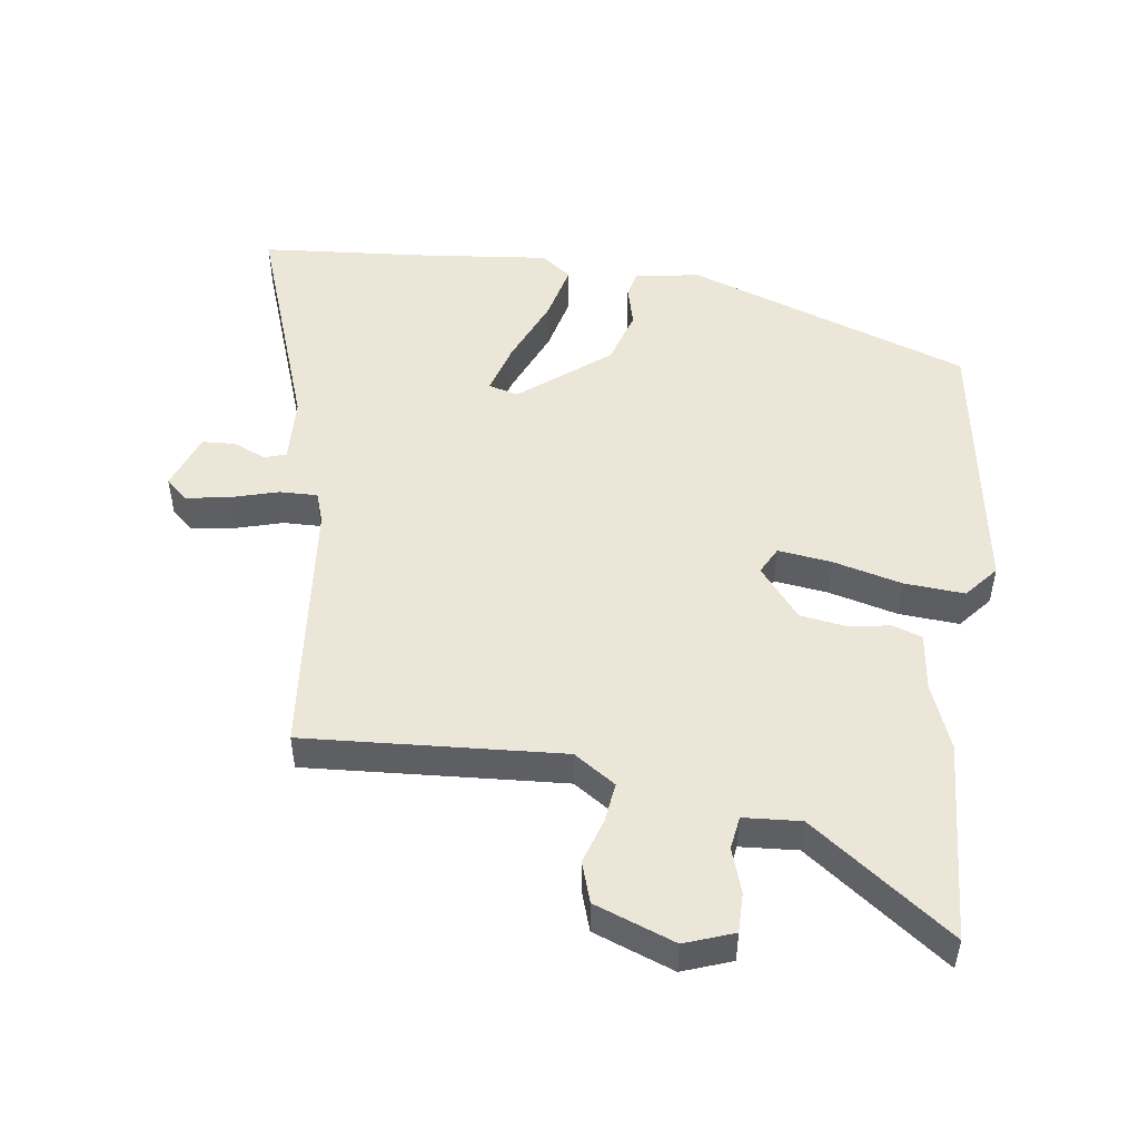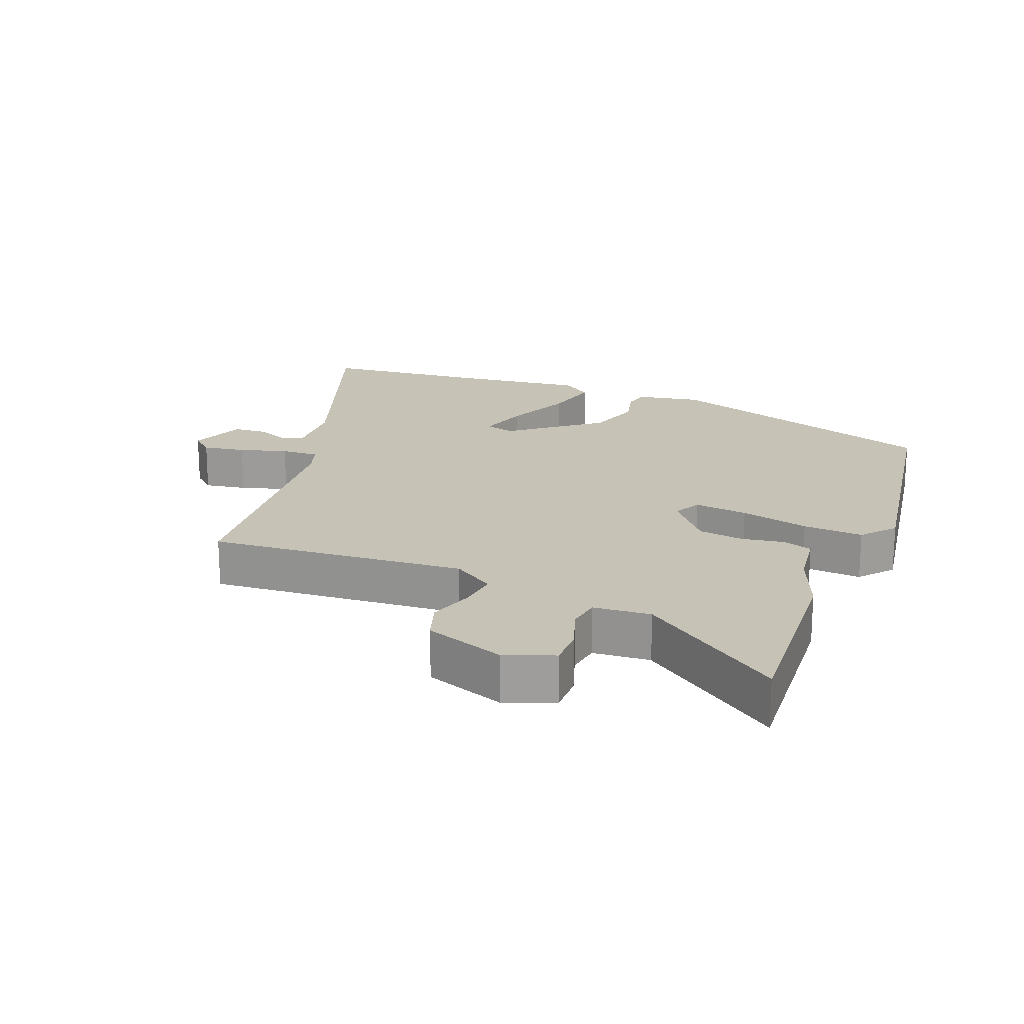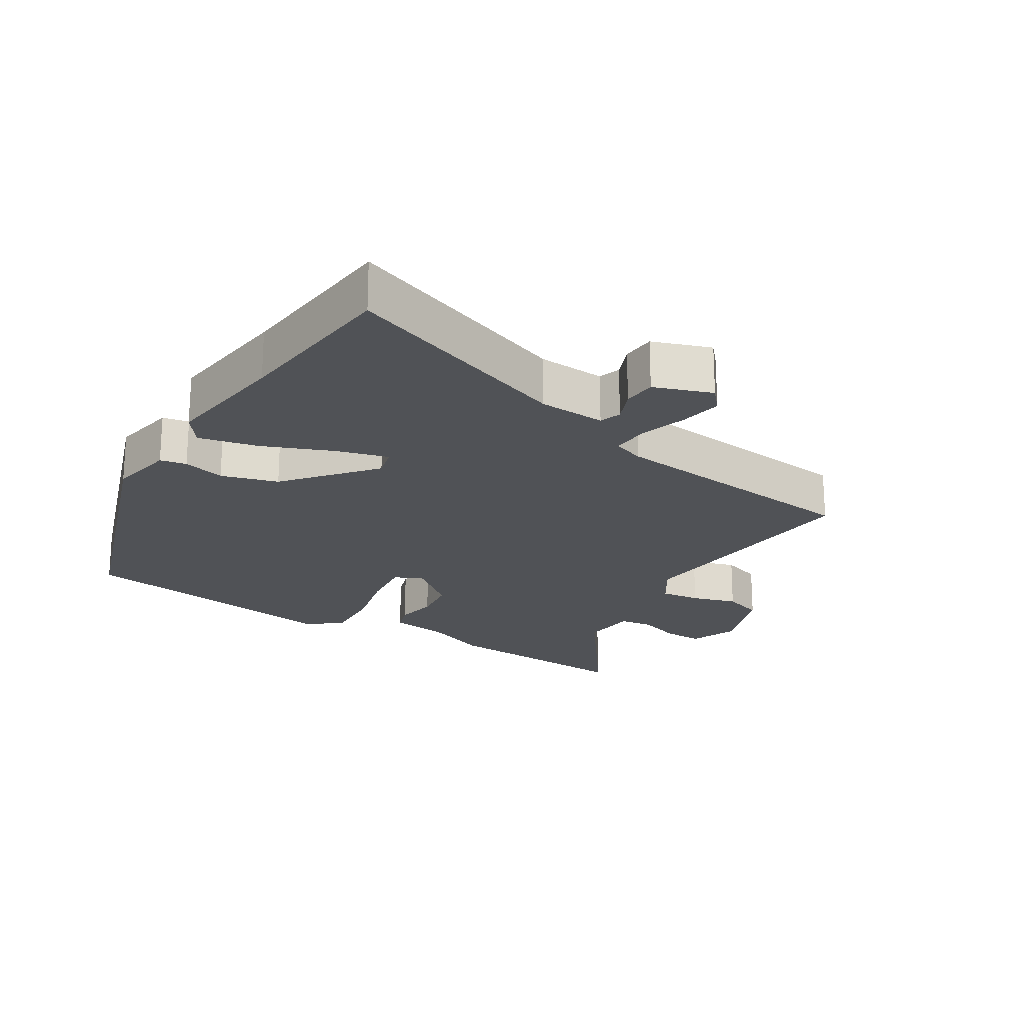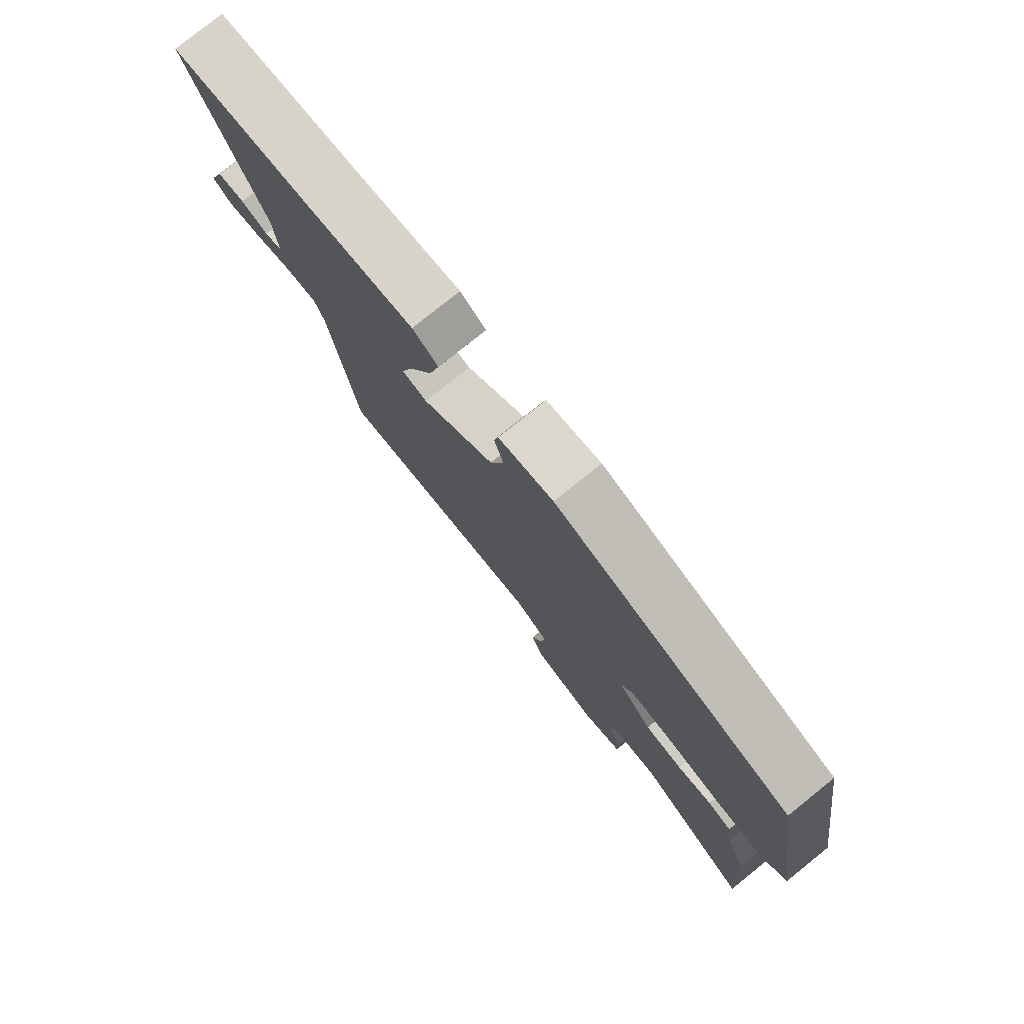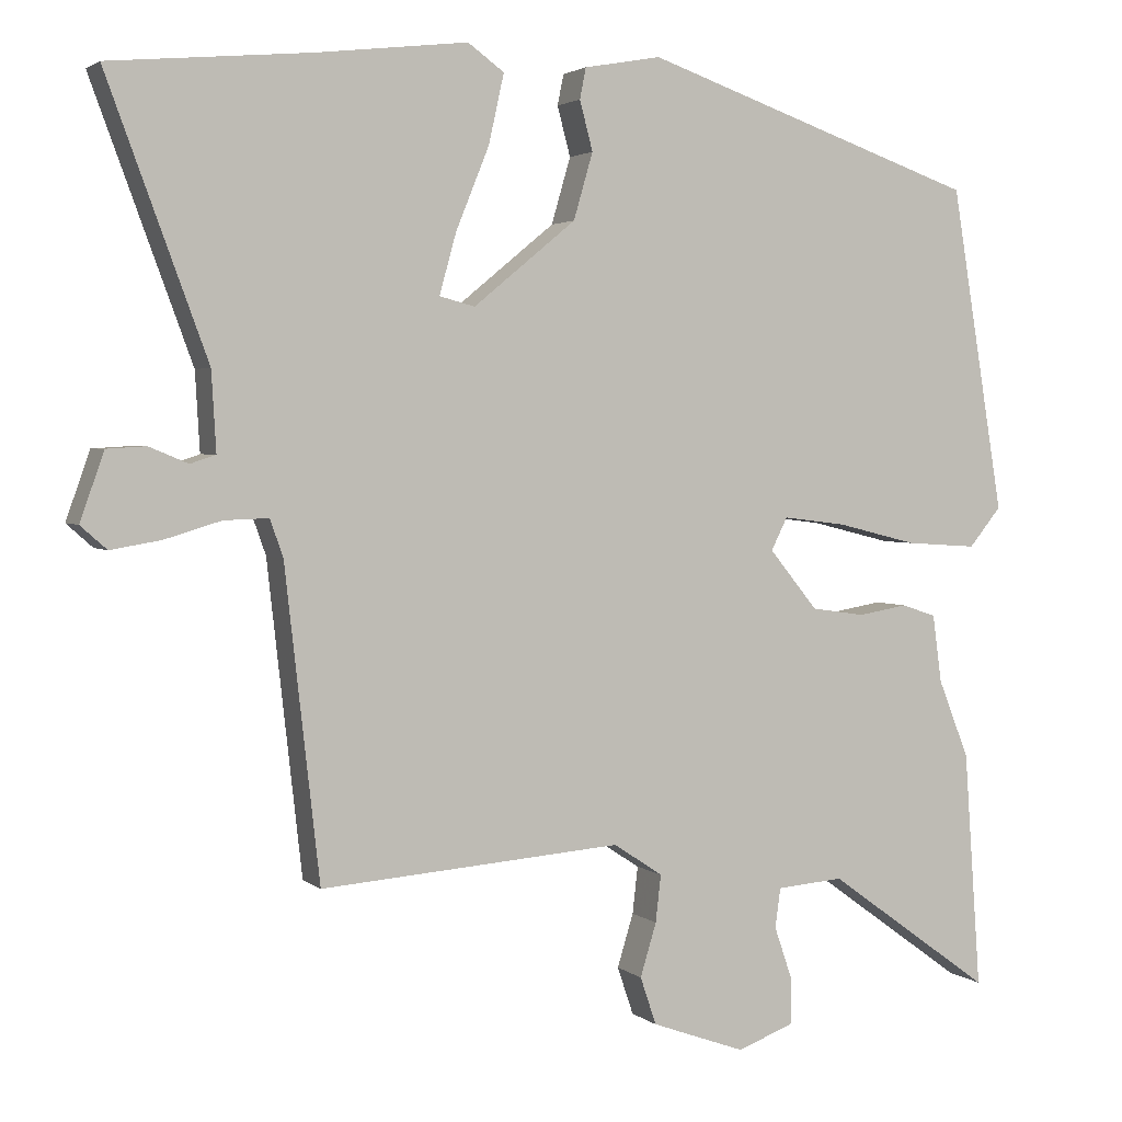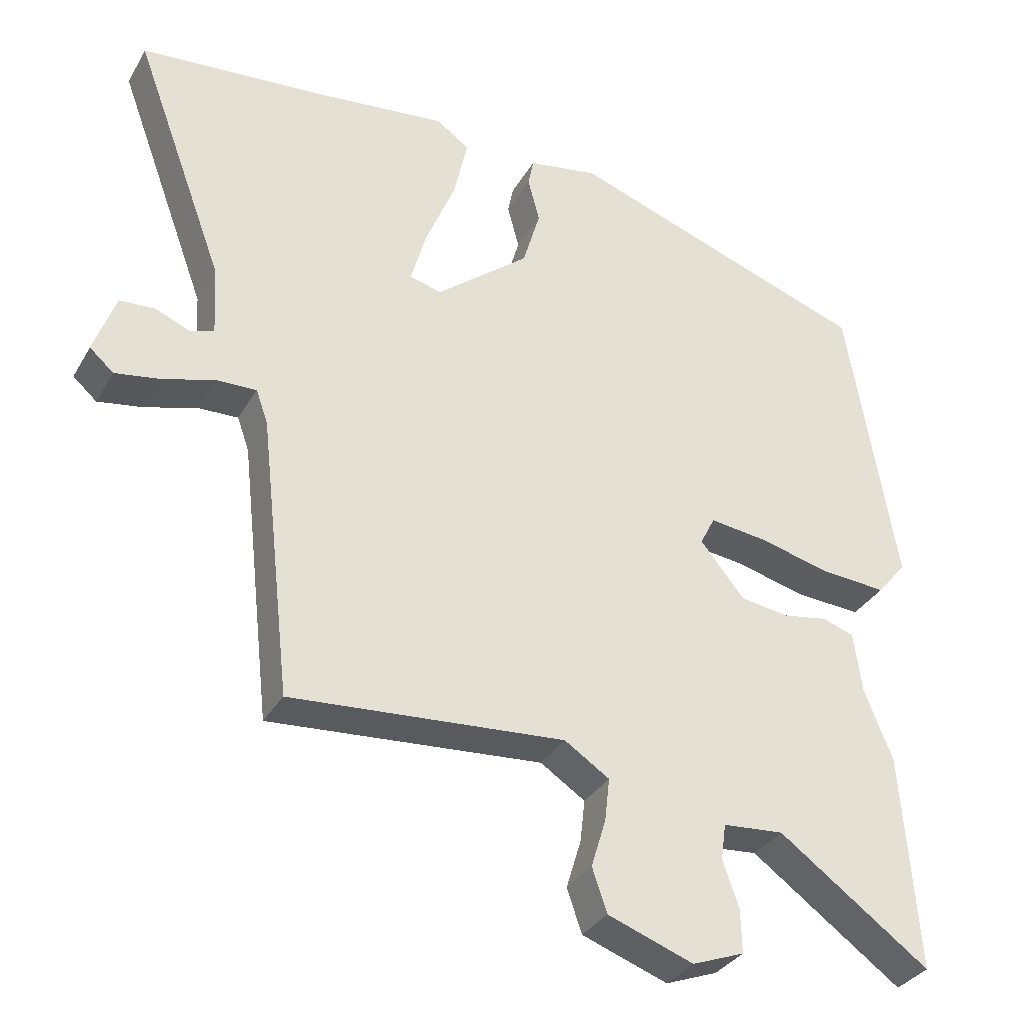
<metadata>
{"format":"obj","ext":"obj","renderer":"f3d","projection":"perspective","resolution":1024,"background":"white","views":[{"elev":49.4,"azim":-171.5,"up":"+Y"},{"elev":19.3,"azim":-158.1,"up":"+Y"},{"elev":-20.9,"azim":58.0,"up":"+Y"},{"elev":78.7,"azim":-128.7,"up":"+Z"},{"elev":2.7,"azim":156.6,"up":"+Z"},{"elev":-33.3,"azim":154.1,"up":"+Z"}]}
</metadata>
<code>
v -0.47 0.07 0.376
v -0.034 0.07 0.527
v 0.066 0.07 0.509
v 0.074 0.07 0.469
v 0.057 0.07 0.405
v 0.082 0.07 0.319
v 0.215 0.07 0.21
v 0.261 0.07 0.222
v 0.239 0.07 0.301
v 0.196 0.07 0.407
v 0.176 0.07 0.497
v 0.223 0.07 0.531
v 0.418 0.07 0.508
v 0.679 0.07 0.484
v 0.549 0.07 0.132
v 0.543 0.07 0.03
v 0.576 0.07 0.019
v 0.626 0.07 0.04
v 0.677 0.07 0.037
v 0.708 0.07 -0.051
v 0.674 0.07 -0.081
v 0.609 0.07 -0.07
v 0.536 0.07 -0.048
v 0.478 0.07 -0.046
v 0.461 0.07 -0.094
v 0.416 0.07 -0.495
v 0.025 0.07 -0.465
v -0.039 0.07 -0.507
v -0.032 0.07 -0.568
v -0.011 0.07 -0.637
v -0.032 0.07 -0.699
v -0.154 0.07 -0.743
v -0.228 0.07 -0.715
v -0.227 0.07 -0.654
v -0.204 0.07 -0.587
v -0.211 0.07 -0.536
v -0.298 0.07 -0.529
v -0.513 0.07 -0.684
v -0.491 0.07 -0.376
v -0.451 0.07 -0.275
v -0.439 0.07 -0.187
v -0.394 0.07 -0.172
v -0.33 0.07 -0.183
v -0.26 0.07 -0.173
v -0.197 0.07 -0.096
v -0.218 0.07 -0.054
v -0.3 0.07 -0.064
v -0.405 0.07 -0.09
v -0.497 0.07 -0.096
v -0.539 0.07 -0.045
v -0.47 0 0.376
v -0.034 0 0.527
v 0.066 0 0.509
v 0.074 0 0.469
v 0.057 0 0.405
v 0.082 0 0.319
v 0.215 0 0.21
v 0.261 0 0.222
v 0.239 0 0.301
v 0.196 0 0.407
v 0.176 0 0.497
v 0.223 0 0.531
v 0.418 0 0.508
v 0.679 0 0.484
v 0.549 0 0.132
v 0.543 0 0.03
v 0.576 0 0.019
v 0.626 0 0.04
v 0.677 0 0.037
v 0.708 0 -0.051
v 0.674 0 -0.081
v 0.609 0 -0.07
v 0.536 0 -0.048
v 0.478 0 -0.046
v 0.461 0 -0.094
v 0.416 0 -0.495
v 0.025 0 -0.465
v -0.039 0 -0.507
v -0.032 0 -0.568
v -0.011 0 -0.637
v -0.032 0 -0.699
v -0.154 0 -0.743
v -0.228 0 -0.715
v -0.227 0 -0.654
v -0.204 0 -0.587
v -0.211 0 -0.536
v -0.298 0 -0.529
v -0.513 0 -0.684
v -0.491 0 -0.376
v -0.451 0 -0.275
v -0.439 0 -0.187
v -0.394 0 -0.172
v -0.33 0 -0.183
v -0.26 0 -0.173
v -0.197 0 -0.096
v -0.218 0 -0.054
v -0.3 0 -0.064
v -0.405 0 -0.09
v -0.497 0 -0.096
v -0.539 0 -0.045
f 47 48 49 50
f 46 47 50 1
f 40 41 42 43
f 40 43 44
f 37 38 39 40
f 36 37 40 44
f 35 36 44 45
f 33 34 35
f 32 33 35
f 29 30 31 32
f 28 29 32 35
f 27 28 35 45
f 25 26 27 45
f 20 21 22 23
f 20 23 24
f 17 18 19 20
f 16 17 20 24
f 15 16 24
f 13 14 15 24
f 9 10 11 12
f 8 9 12 13
f 2 3 4 5
f 46 1 2 5
f 46 5 6
f 45 46 6 7
f 25 45 7 8
f 8 13 24 25
f 100 99 98 97
f 51 100 97 96
f 93 92 91 90
f 94 93 90
f 90 89 88 87
f 94 90 87 86
f 95 94 86 85
f 85 84 83
f 85 83 82
f 82 81 80 79
f 85 82 79 78
f 95 85 78 77
f 95 77 76 75
f 73 72 71 70
f 74 73 70
f 70 69 68 67
f 74 70 67 66
f 74 66 65
f 74 65 64 63
f 62 61 60 59
f 63 62 59 58
f 55 54 53 52
f 55 52 51 96
f 56 55 96
f 57 56 96 95
f 58 57 95 75
f 75 74 63 58
f 1 51 52 2
f 2 52 53 3
f 3 53 54 4
f 4 54 55 5
f 5 55 56 6
f 6 56 57 7
f 7 57 58 8
f 8 58 59 9
f 9 59 60 10
f 10 60 61 11
f 11 61 62 12
f 12 62 63 13
f 13 63 64 14
f 14 64 65 15
f 15 65 66 16
f 16 66 67 17
f 17 67 68 18
f 18 68 69 19
f 19 69 70 20
f 20 70 71 21
f 21 71 72 22
f 22 72 73 23
f 23 73 74 24
f 24 74 75 25
f 25 75 76 26
f 26 76 77 27
f 27 77 78 28
f 28 78 79 29
f 29 79 80 30
f 30 80 81 31
f 31 81 82 32
f 32 82 83 33
f 33 83 84 34
f 34 84 85 35
f 35 85 86 36
f 36 86 87 37
f 37 87 88 38
f 38 88 89 39
f 39 89 90 40
f 40 90 91 41
f 41 91 92 42
f 42 92 93 43
f 43 93 94 44
f 44 94 95 45
f 45 95 96 46
f 46 96 97 47
f 47 97 98 48
f 48 98 99 49
f 49 99 100 50
f 50 100 51 1

</code>
